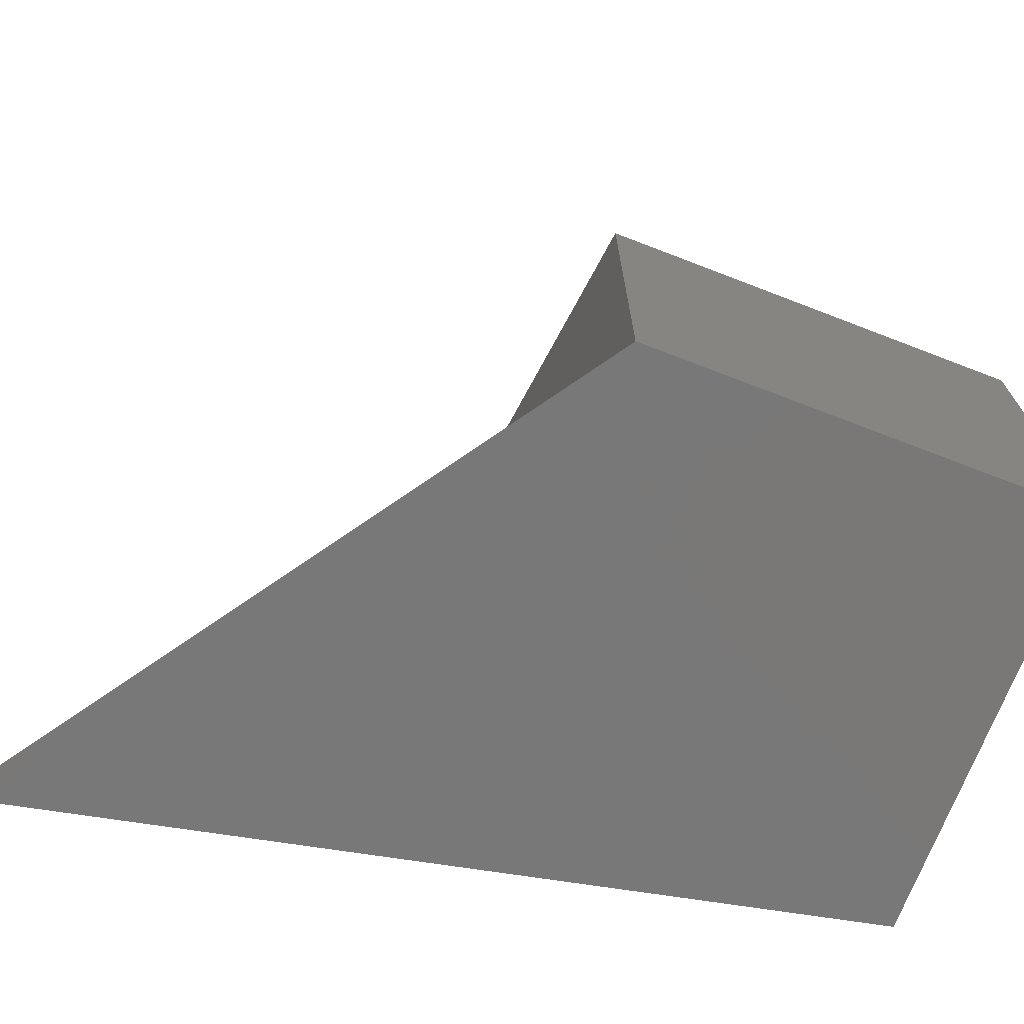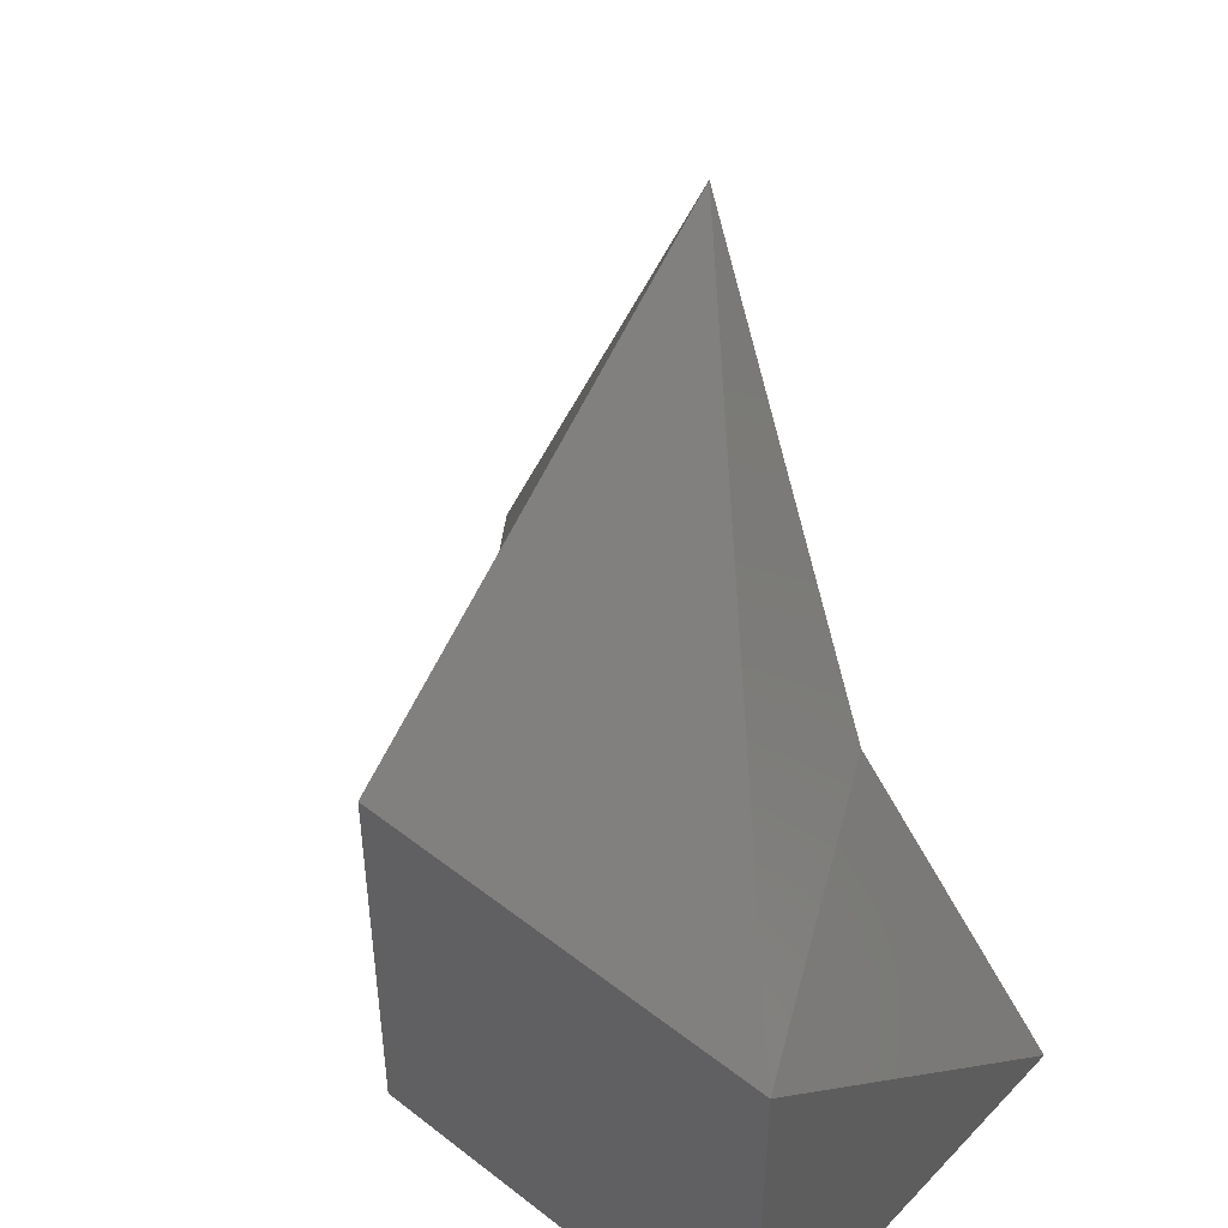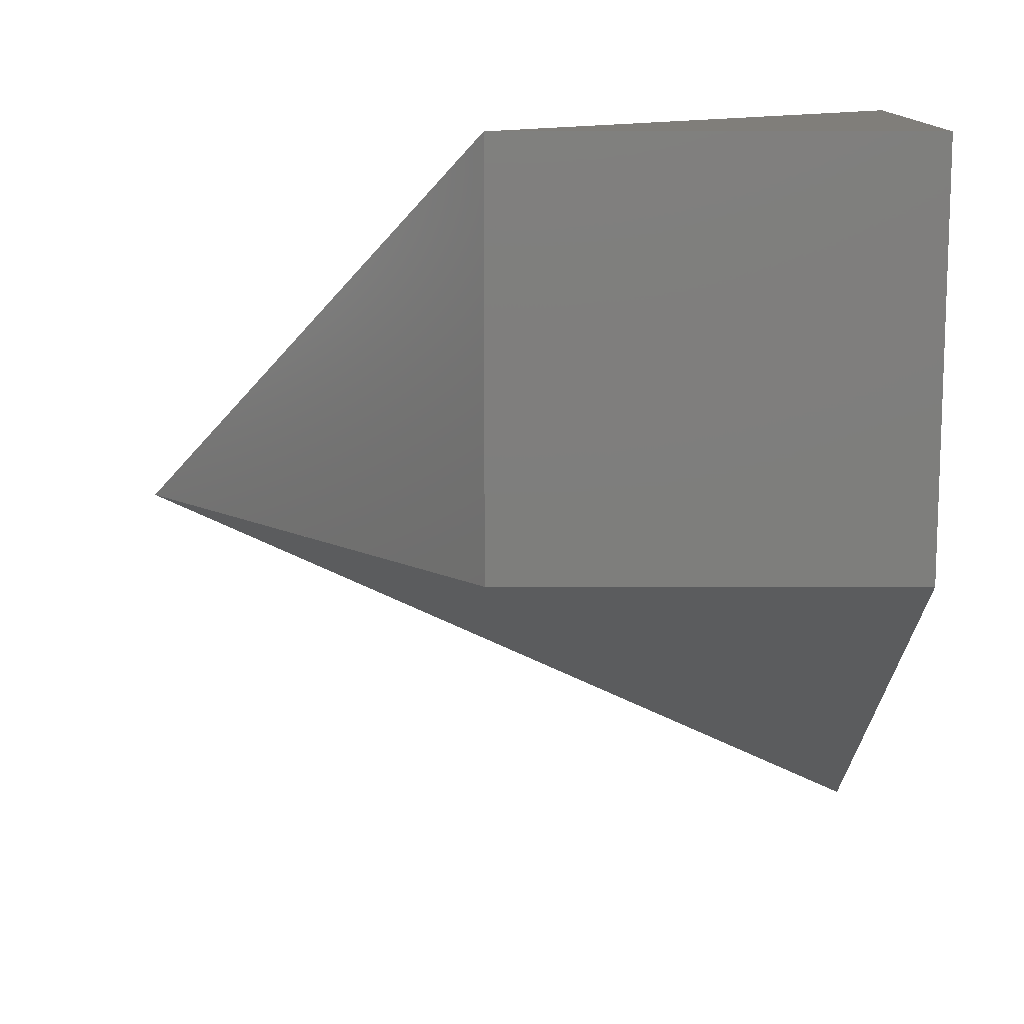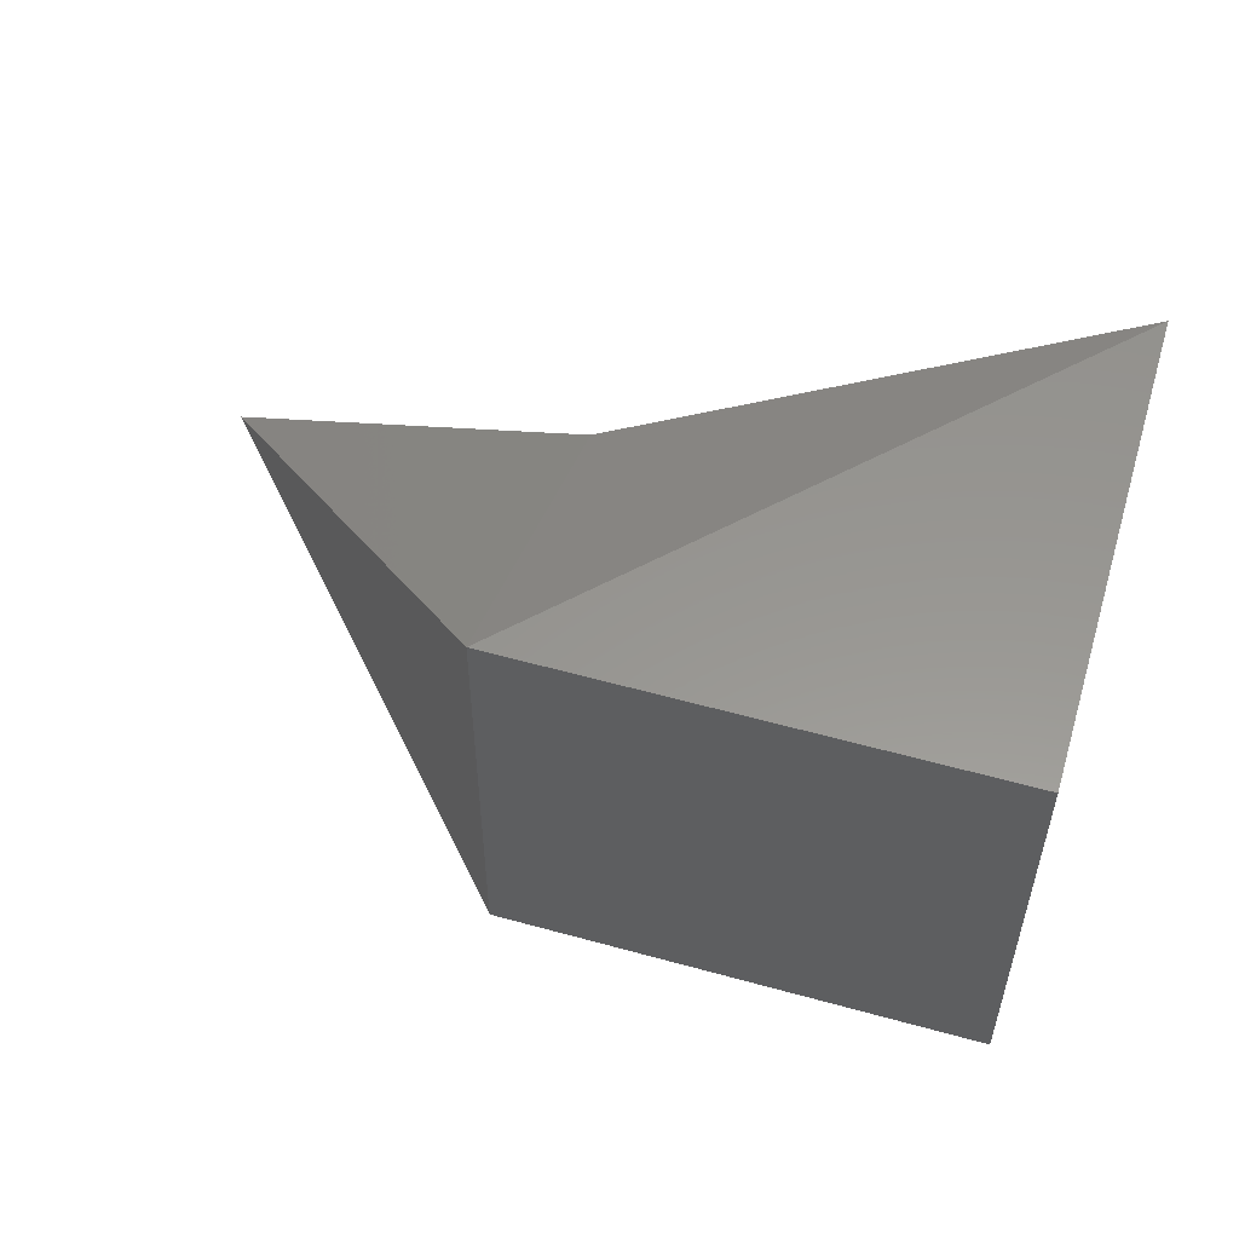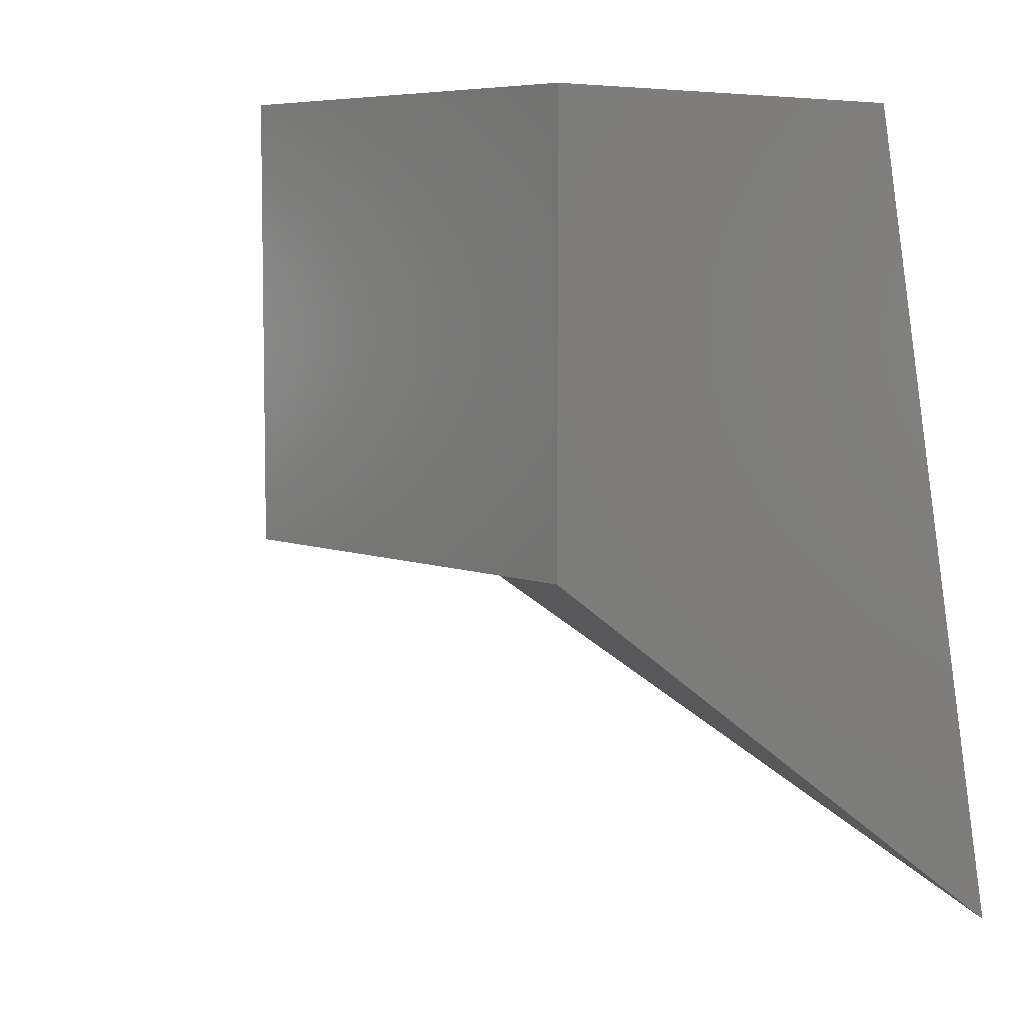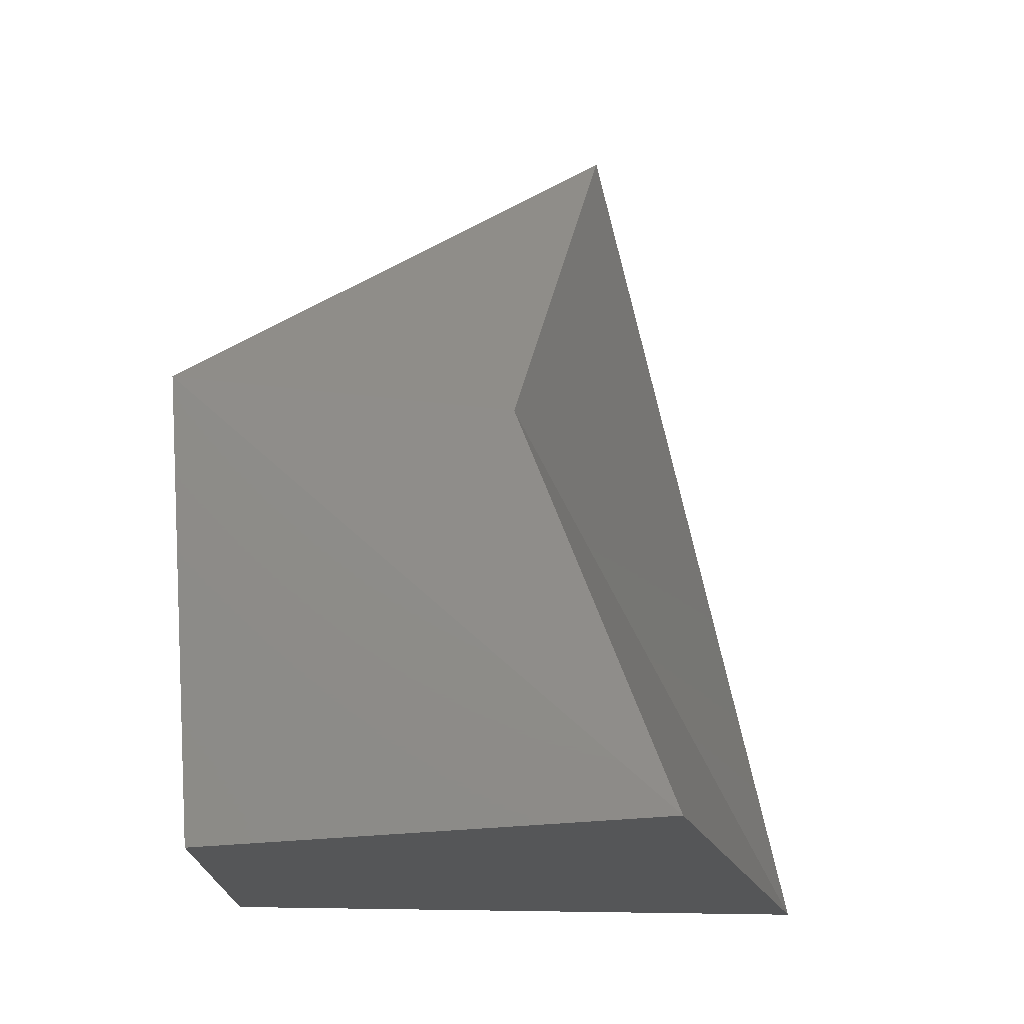
<metadata>
{"format":"stl","ext":"stl","renderer":"f3d","projection":"perspective","resolution":1024,"background":"white","views":[{"elev":-71.3,"azim":68.9,"up":"+Z"},{"elev":47.9,"azim":131.1,"up":"+Z"},{"elev":12.2,"azim":90.1,"up":"+Y"},{"elev":57.9,"azim":106.0,"up":"+Y"},{"elev":6.4,"azim":138.3,"up":"+Y"},{"elev":73.8,"azim":176.3,"up":"+Y"}]}
</metadata>
<code>
# stl→obj: 8 verts, 12 faces
v 1 1 1
v -0.4506 0.271 1
v -1 -1 2.763
v 1 -1 1
v 1 -1 -1
v -1.866 -2.939 -1
v -1 1 -1
v 1 1 -1
f 1 2 3
f 1 3 4
f 5 4 3
f 5 3 6
f 6 3 2
f 6 2 7
f 7 8 5
f 7 5 6
f 8 1 4
f 8 4 5
f 7 2 1
f 7 1 8

</code>
